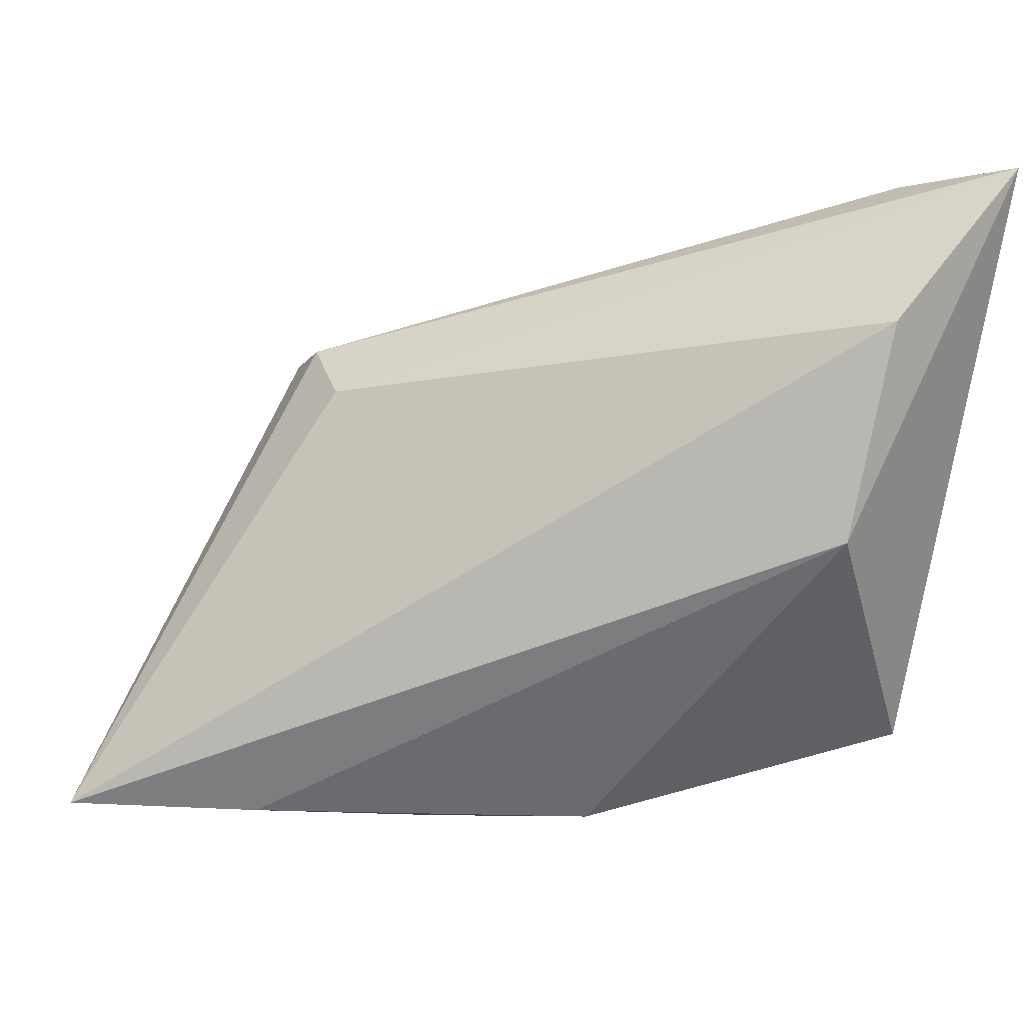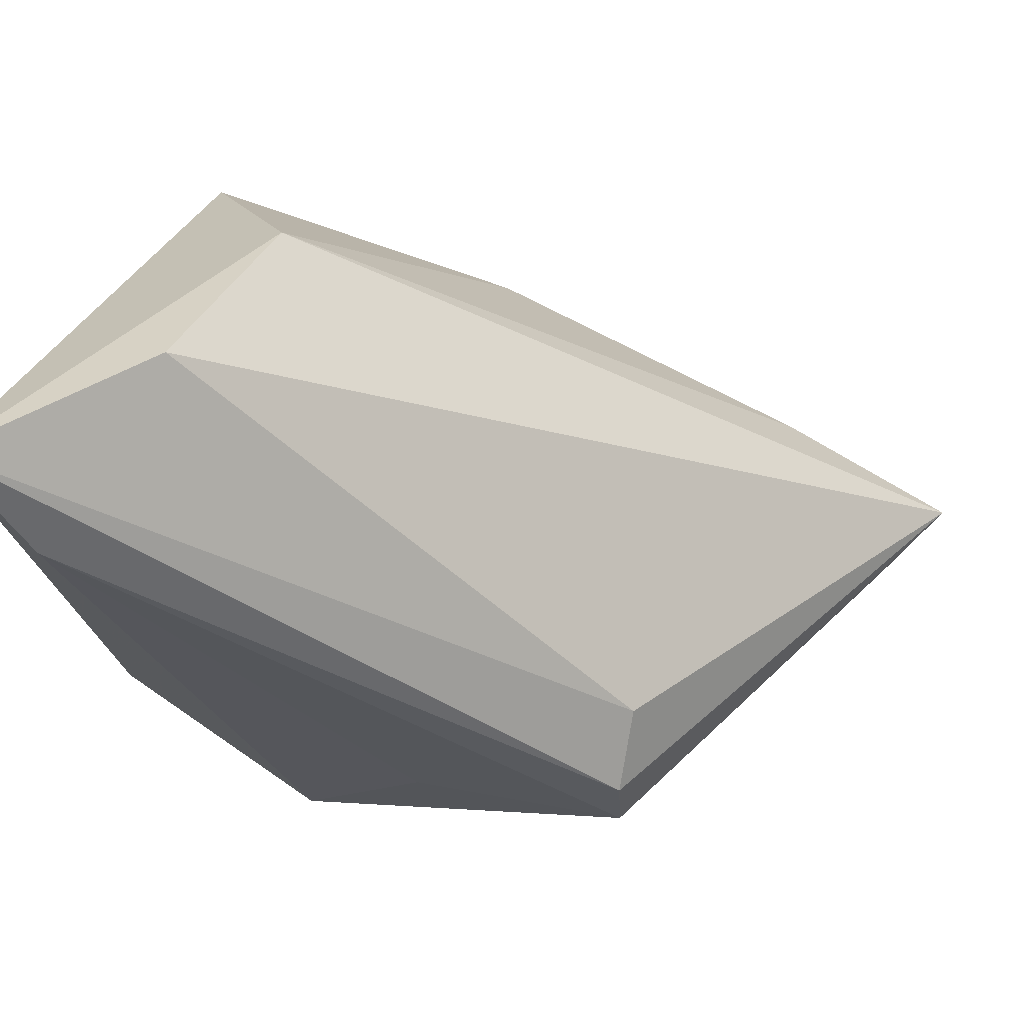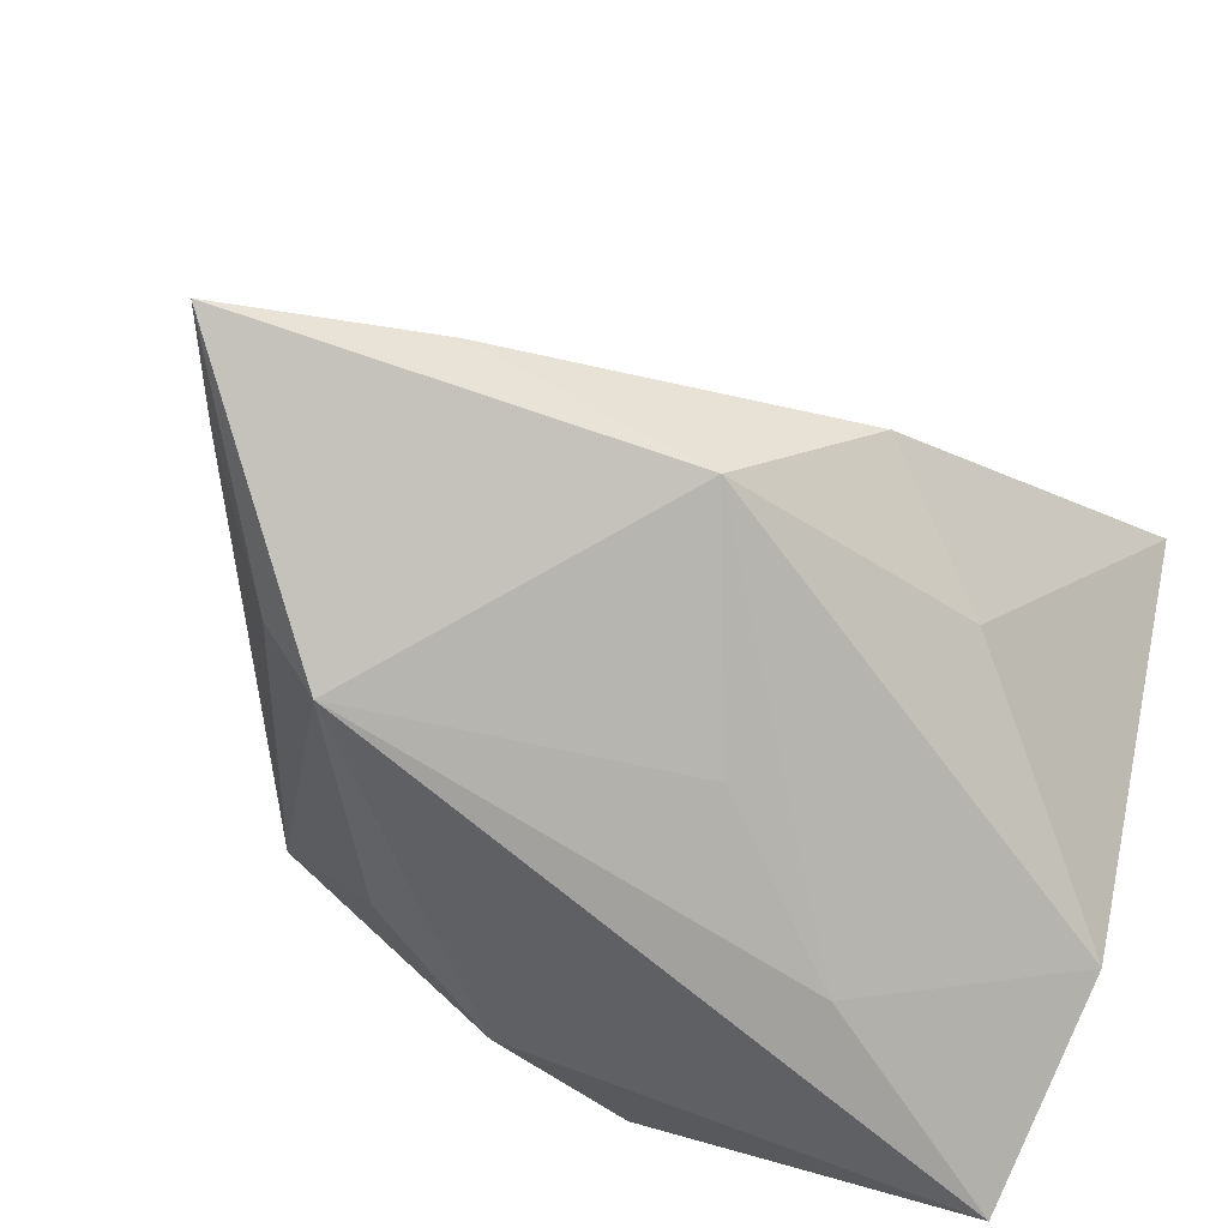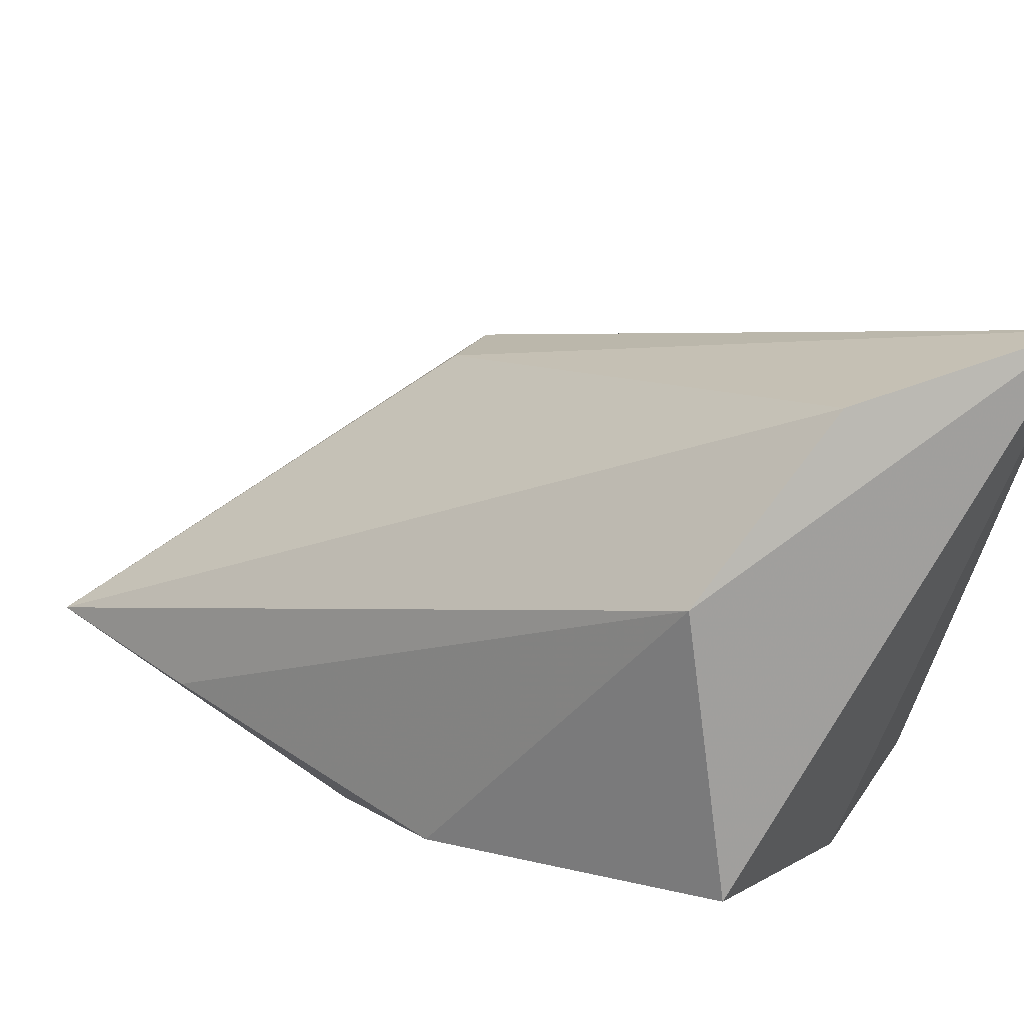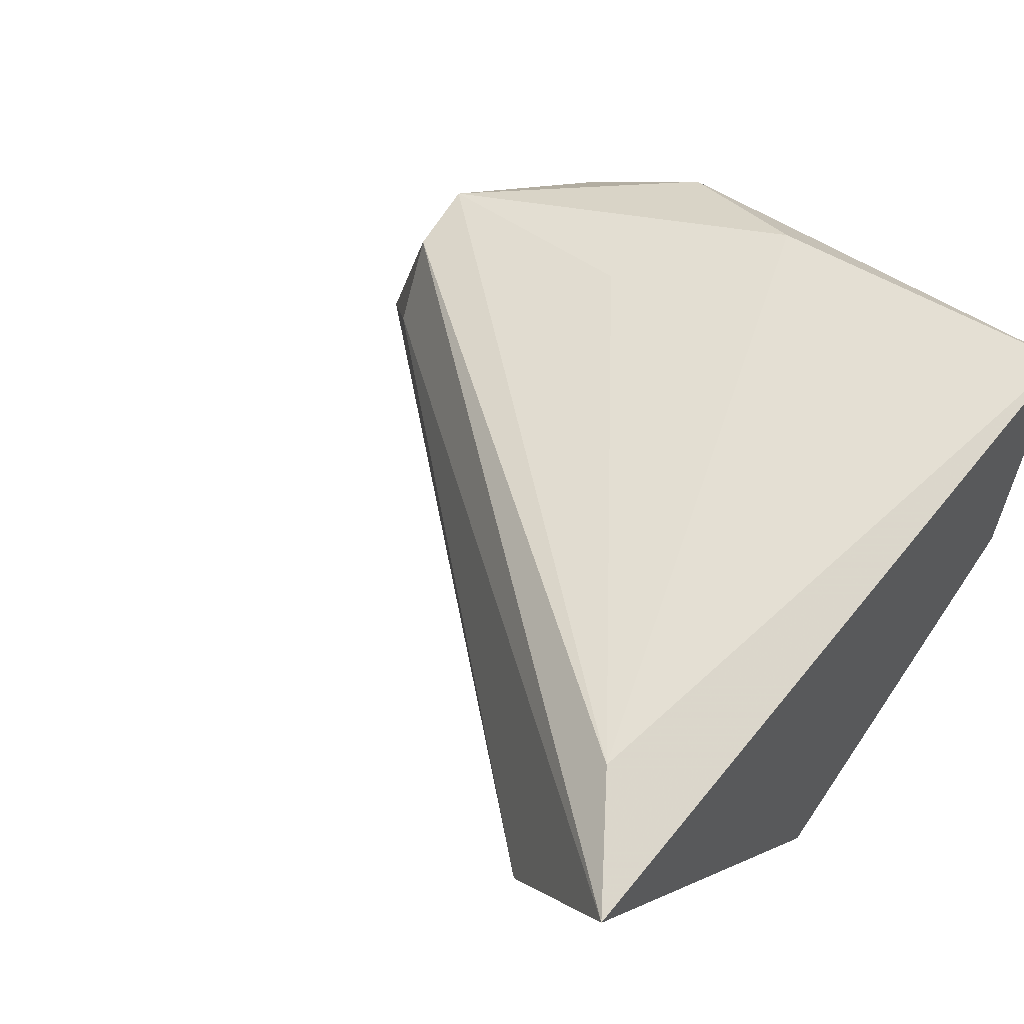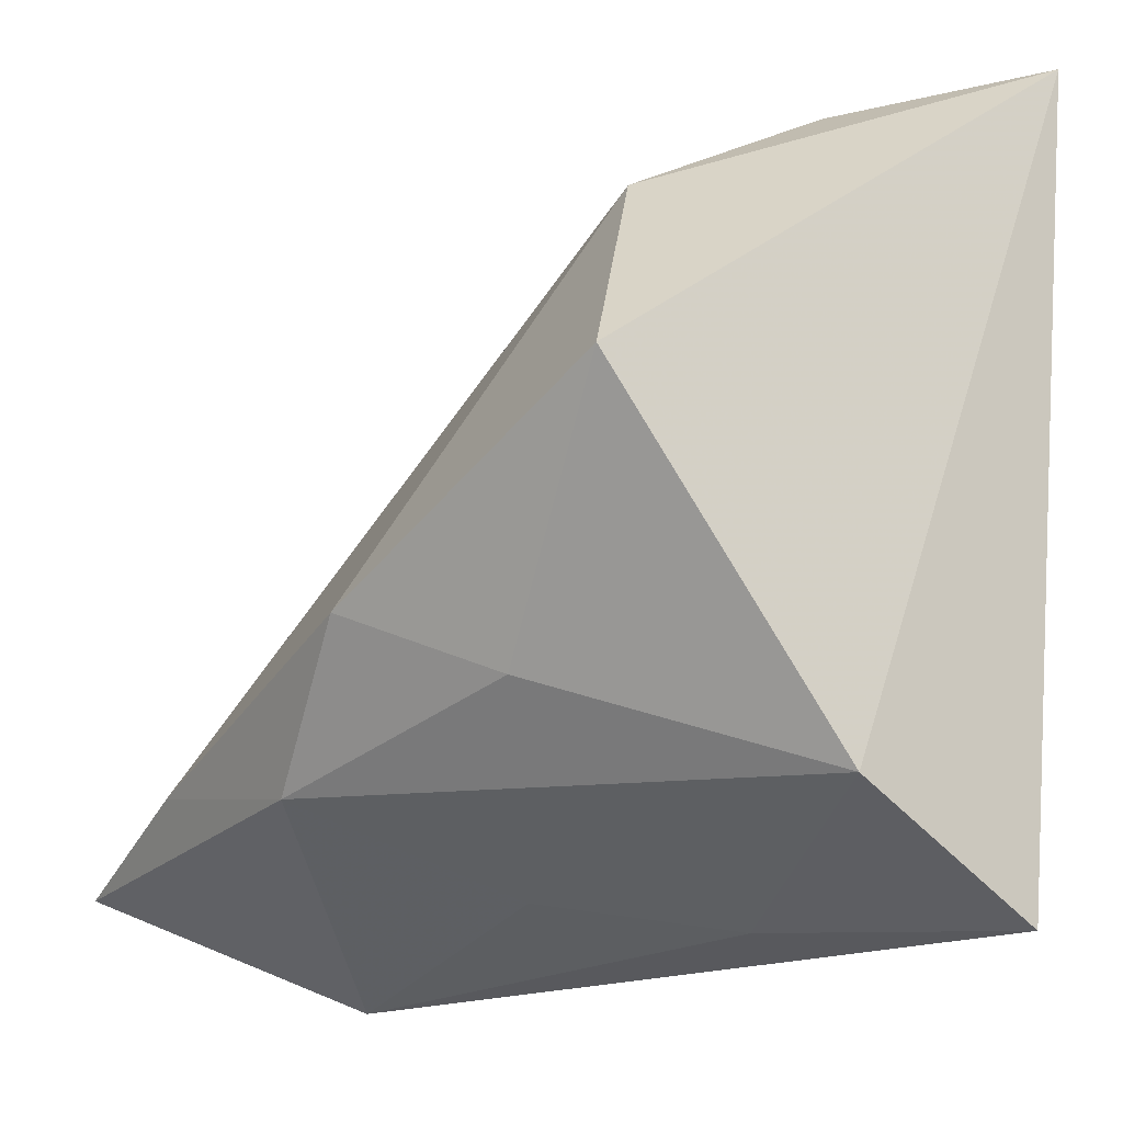
<metadata>
{"format":"obj","ext":"obj","renderer":"f3d","projection":"perspective","resolution":1024,"background":"white","views":[{"elev":-21.7,"azim":163.9,"up":"+Z"},{"elev":68.8,"azim":21.5,"up":"+Y"},{"elev":-61.0,"azim":159.8,"up":"+Y"},{"elev":59.6,"azim":-141.9,"up":"+Y"},{"elev":58.8,"azim":-140.7,"up":"+Z"},{"elev":-18.2,"azim":-120.8,"up":"+Y"}]}
</metadata>
<code>
v 0.03739 -0.03099 -0.009518
v -0.0182 0.04541 0.007273
v 0.005341 -0.02548 -0.01002
v -0.02861 -0.03053 0.01878
v 0.01141 -0.006476 0.024
v -0.0006624 -0.01994 0.02722
v 0.03077 0.00438 0.01135
v -0.0006495 -0.003888 -0.03291
v 0.04242 -0.02548 -0.01143
v -0.02293 0.03823 0.02722
v 0.01413 -0.02536 0.01916
v 0.03481 -0.0129 -0.03248
v 0.02668 -0.0226 0.01192
v -0.03119 -0.02014 -0.0009526
v -0.03119 0.04938 0.0248
v -0.03119 0.01146 -0.02522
v -0.008841 -0.02906 0.003799
v -0.01643 0.03439 -0.01277
v -0.01227 -0.0106 -0.02226
v 0.03283 -0.007617 0.01946
v 0.01326 -0.01699 -0.03052
v 0.03209 -0.000805 0.01844
v 0.05455 -0.01922 -0.03147
v 0.05044 -0.01851 -0.02203
f 15 2 18
f 18 16 15
f 18 2 23
f 7 2 15
f 15 22 7
f 23 2 7
f 7 22 23
f 1 21 23
f 16 18 8
f 14 4 15
f 15 16 14
f 9 1 23
f 17 1 4
f 4 14 17
f 17 14 21
f 10 22 15
f 15 4 10
f 4 6 10
f 4 1 11
f 11 6 4
f 12 18 23
f 12 8 18
f 23 21 12
f 21 8 12
f 16 8 19
f 19 14 16
f 19 8 21
f 21 14 19
f 24 9 23
f 21 1 3
f 3 17 21
f 1 17 3
f 5 10 6
f 13 11 1
f 6 11 20
f 20 5 6
f 11 13 20
f 22 10 20
f 10 5 20
f 9 24 20
f 1 9 20
f 20 13 1
f 23 22 20
f 20 24 23

</code>
